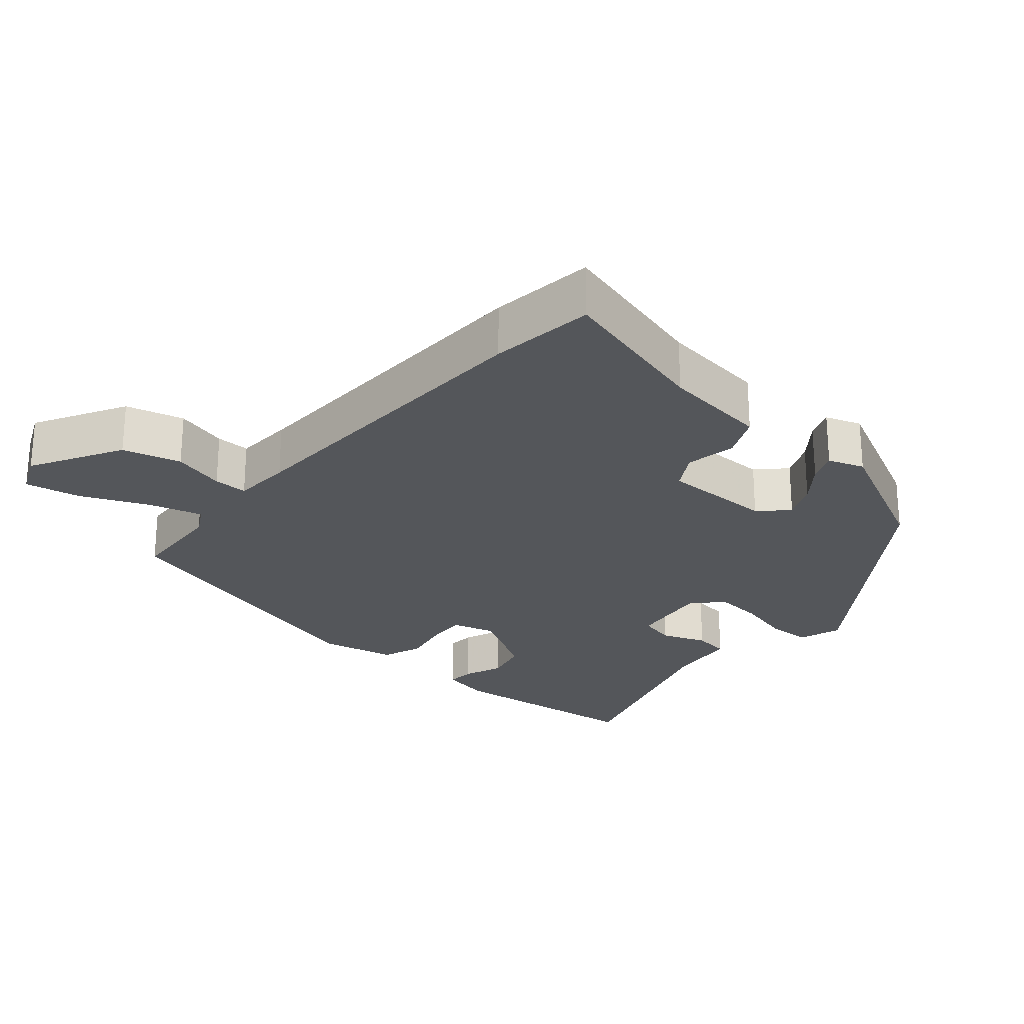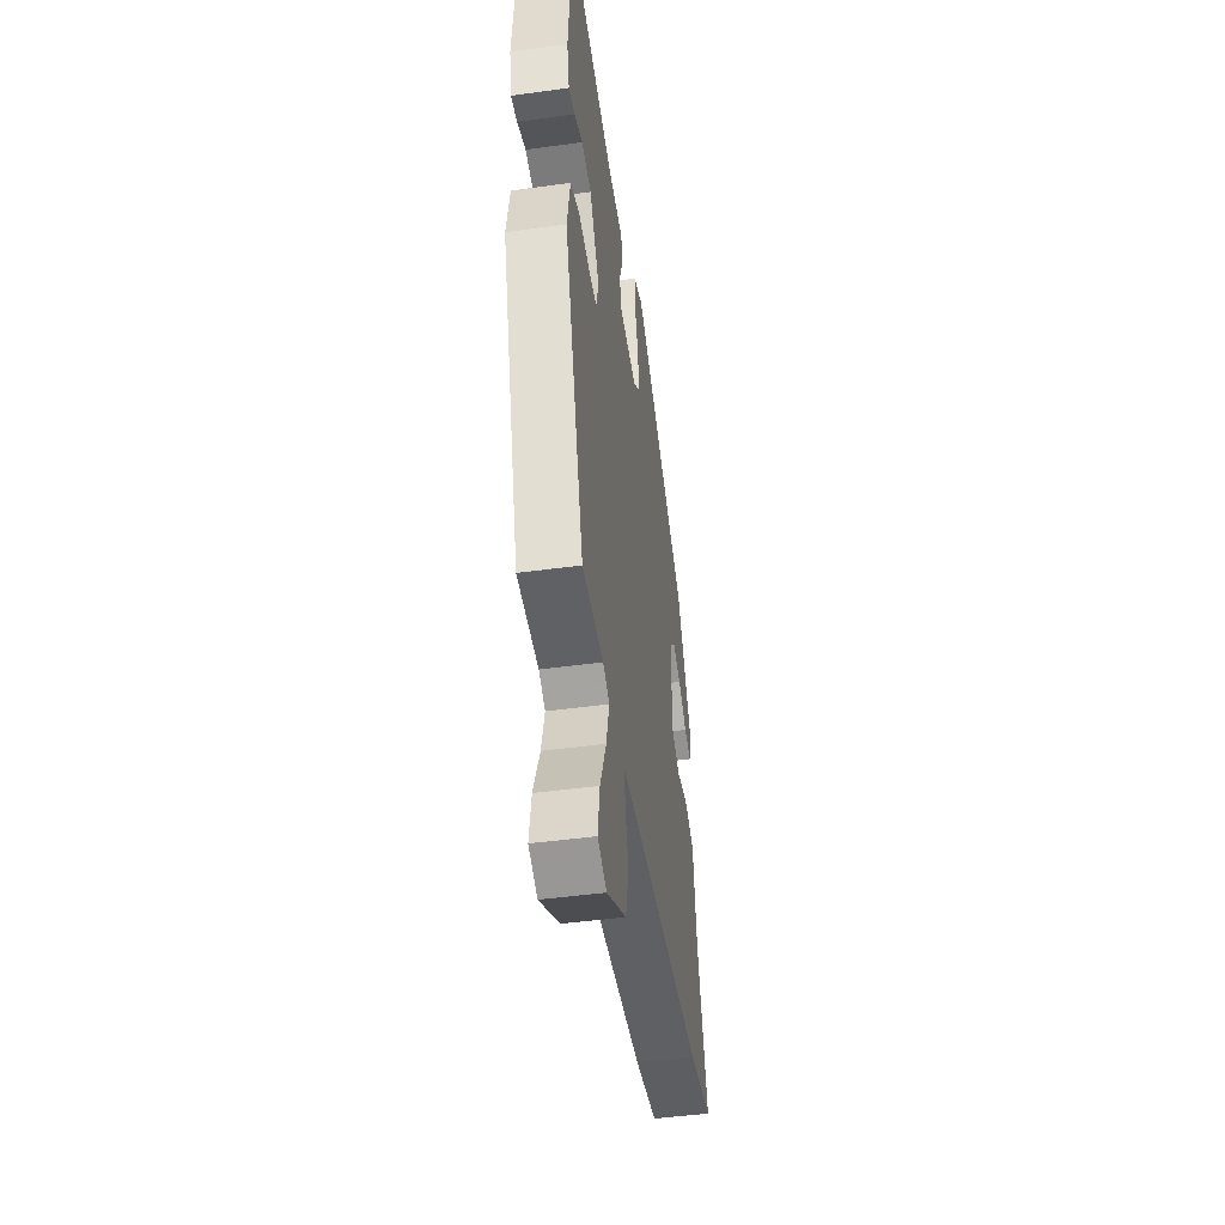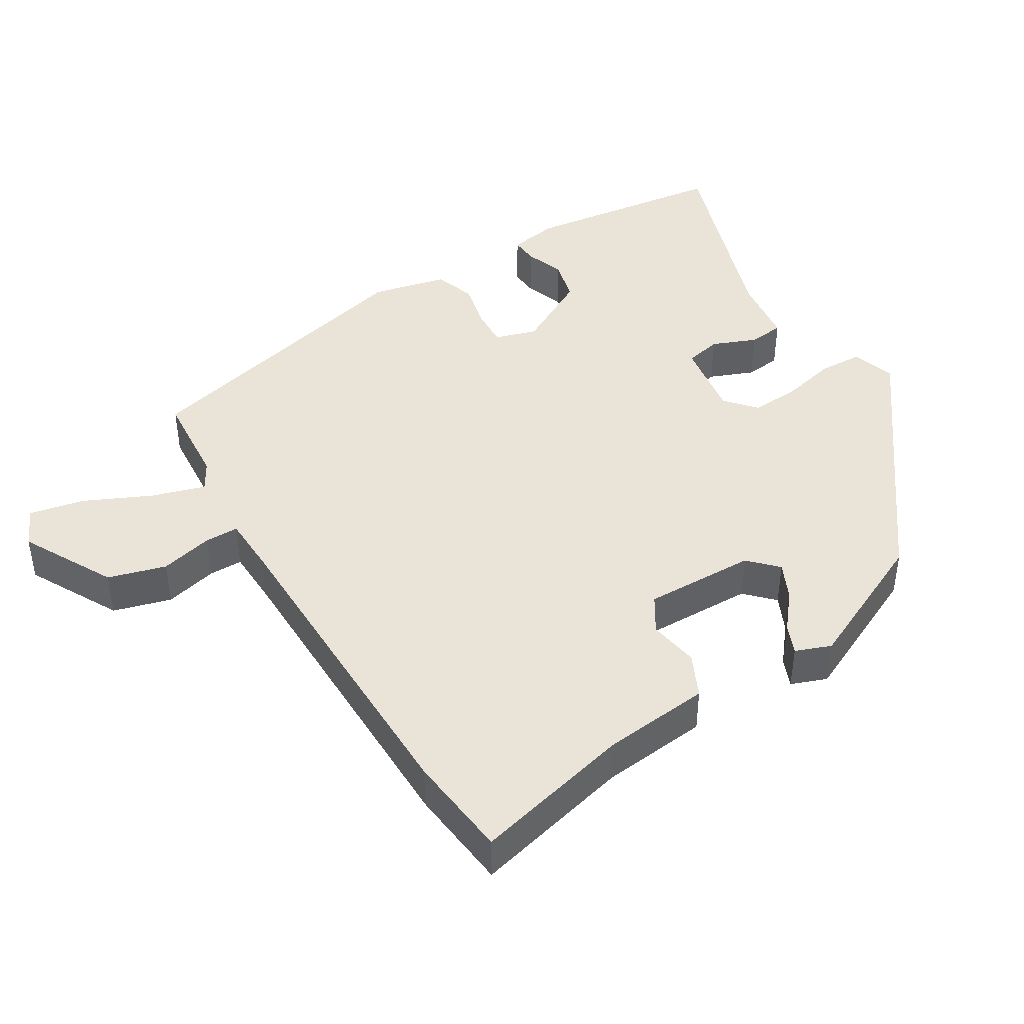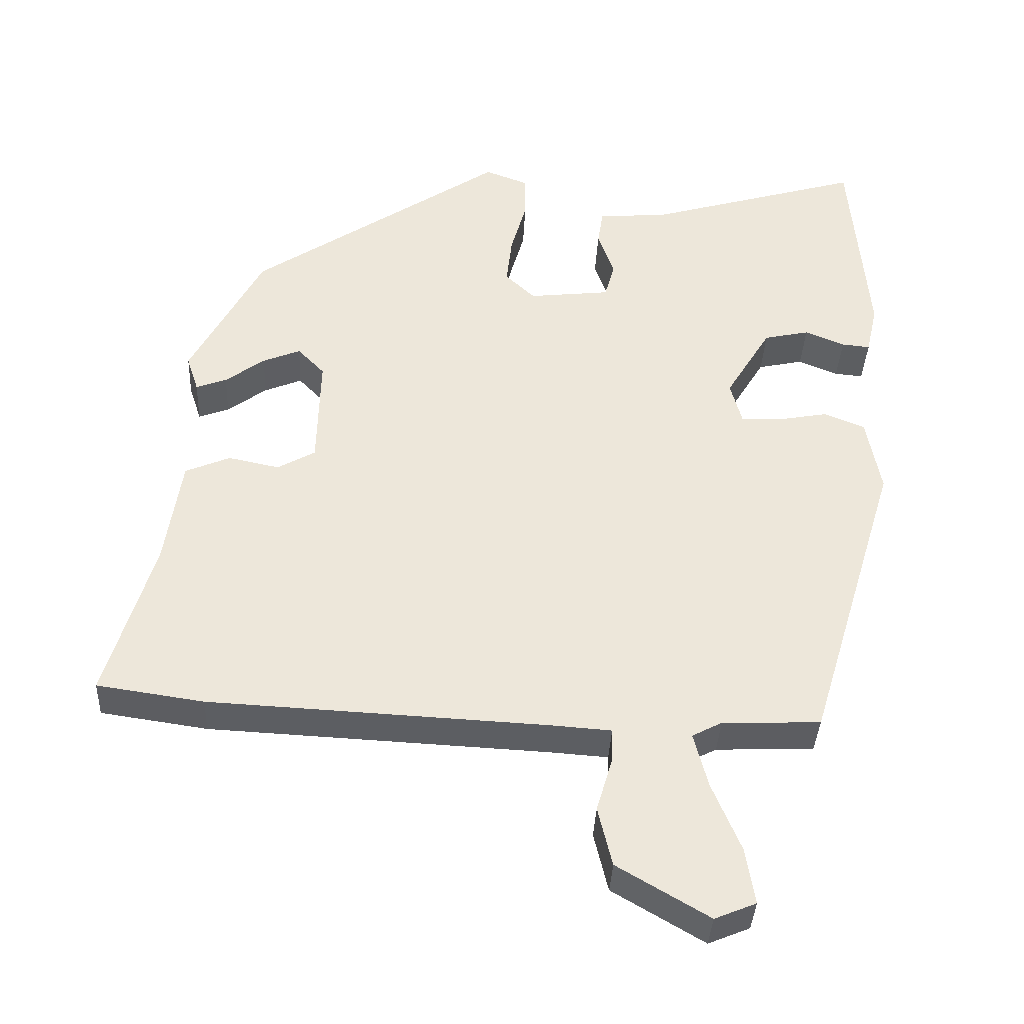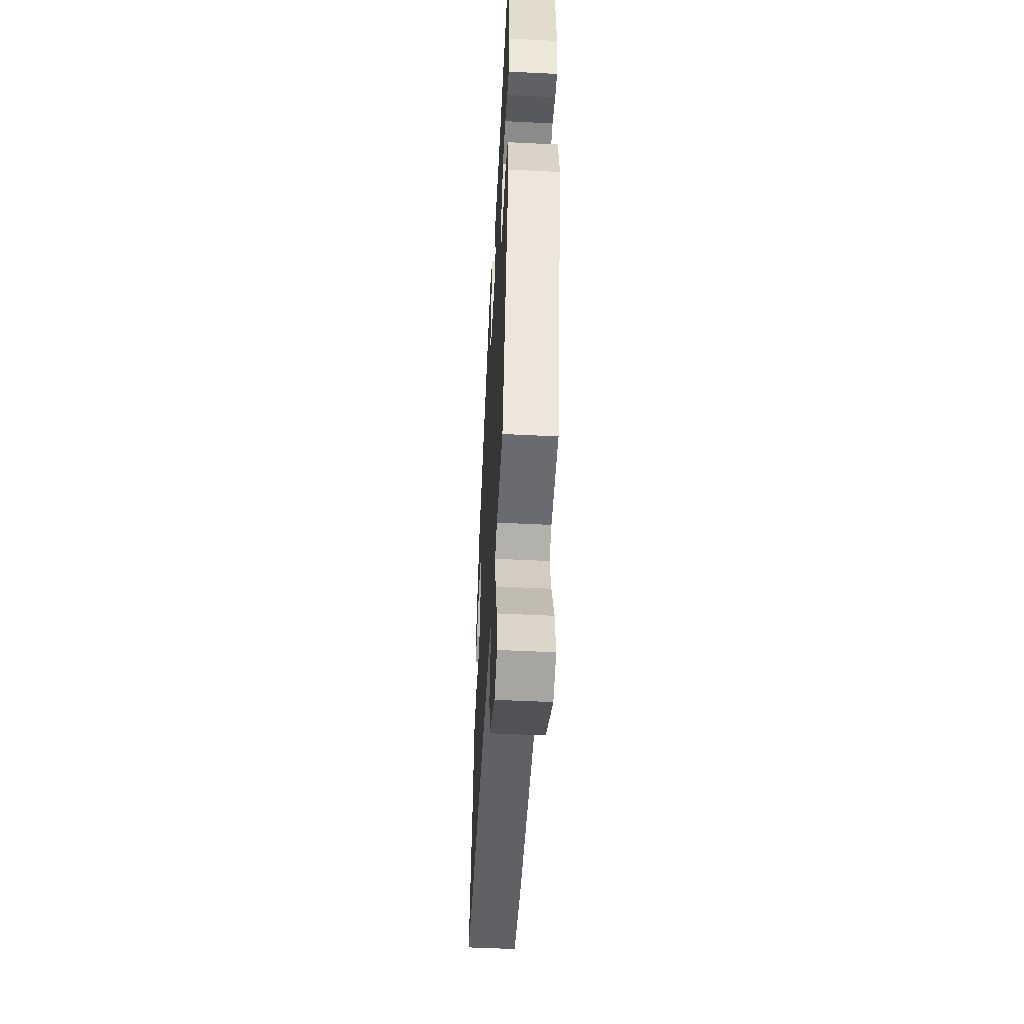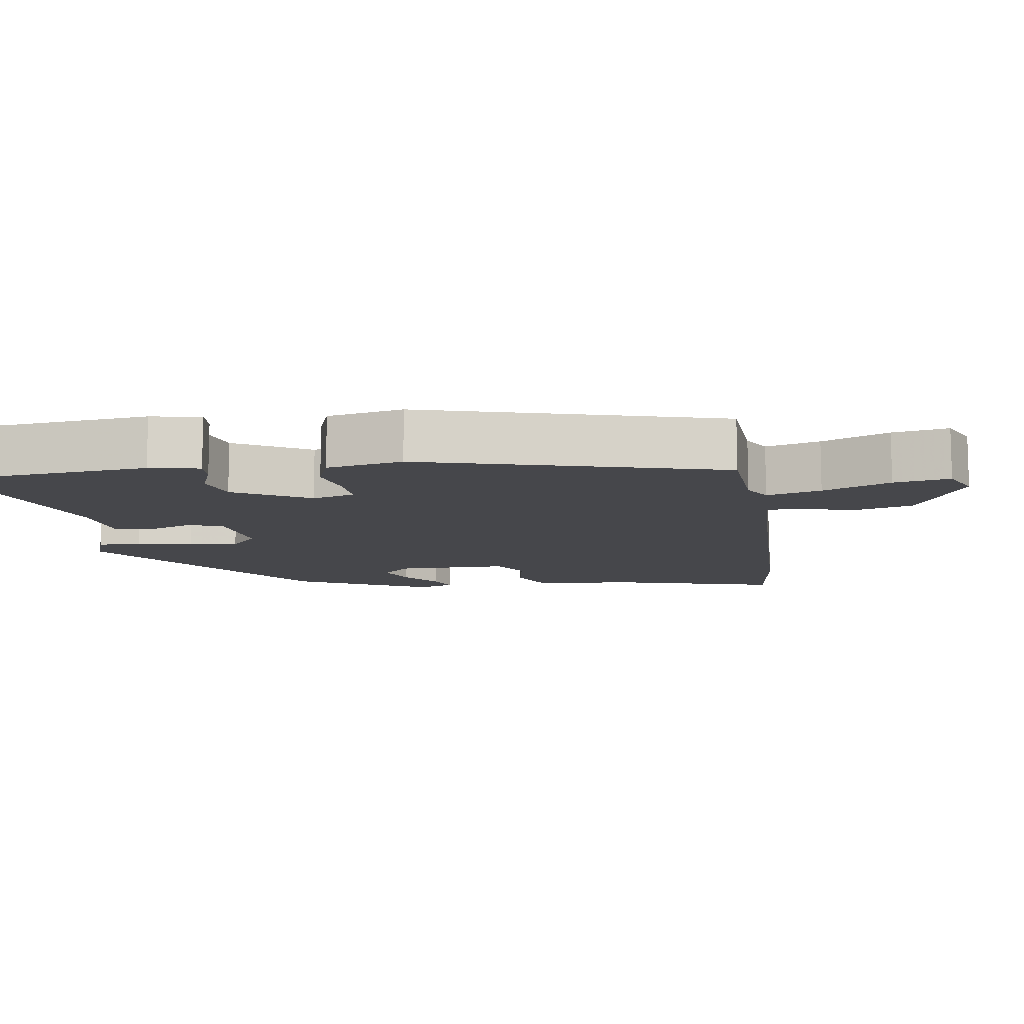
<metadata>
{"format":"obj","ext":"obj","renderer":"f3d","projection":"perspective","resolution":1024,"background":"white","views":[{"elev":-25.1,"azim":-129.3,"up":"+Y"},{"elev":-46.5,"azim":98.9,"up":"+Z"},{"elev":43.2,"azim":-118.9,"up":"+Y"},{"elev":-37.5,"azim":-2.7,"up":"+Z"},{"elev":-51.3,"azim":86.9,"up":"+Z"},{"elev":-10.7,"azim":99.9,"up":"+Y"}]}
</metadata>
<code>
v -0.426 0.07 0.302
v -0.07 0.07 0.543
v -0.009 0.07 0.52
v -0.009 0.07 0.457
v -0.031 0.07 0.379
v -0.039 0.07 0.308
v 0.003 0.07 0.268
v 0.118 0.07 0.281
v 0.132 0.07 0.333
v 0.109 0.07 0.398
v 0.117 0.07 0.449
v 0.218 0.07 0.458
v 0.521 0.07 0.547
v 0.545 0.07 0.253
v 0.529 0.07 0.182
v 0.489 0.07 0.186
v 0.433 0.07 0.209
v 0.369 0.07 0.195
v 0.305 0.07 0.089
v 0.321 0.07 0.028
v 0.378 0.07 0.029
v 0.448 0.07 0.042
v 0.506 0.07 0.019
v 0.526 0.07 -0.09
v 0.397 0.07 -0.515
v 0.259 0.07 -0.52
v 0.217 0.07 -0.542
v 0.237 0.07 -0.62
v 0.277 0.07 -0.717
v 0.29 0.07 -0.797
v 0.232 0.07 -0.821
v 0.103 0.07 -0.745
v 0.083 0.07 -0.661
v 0.105 0.07 -0.586
v 0.107 0.07 -0.537
v 0.023 0.07 -0.531
v -0.453 0.07 -0.507
v -0.603 0.07 -0.485
v -0.536 0.07 -0.259
v -0.513 0.07 -0.105
v -0.45 0.07 -0.078
v -0.378 0.07 -0.093
v -0.325 0.07 -0.063
v -0.321 0.07 0.097
v -0.359 0.07 0.137
v -0.412 0.07 0.115
v -0.467 0.07 0.074
v -0.51 0.07 0.058
v -0.527 0.07 0.11
v -0.426 0 0.302
v -0.07 0 0.543
v -0.009 0 0.52
v -0.009 0 0.457
v -0.031 0 0.379
v -0.039 0 0.308
v 0.003 0 0.268
v 0.118 0 0.281
v 0.132 0 0.333
v 0.109 0 0.398
v 0.117 0 0.449
v 0.218 0 0.458
v 0.521 0 0.547
v 0.545 0 0.253
v 0.529 0 0.182
v 0.489 0 0.186
v 0.433 0 0.209
v 0.369 0 0.195
v 0.305 0 0.089
v 0.321 0 0.028
v 0.378 0 0.029
v 0.448 0 0.042
v 0.506 0 0.019
v 0.526 0 -0.09
v 0.397 0 -0.515
v 0.259 0 -0.52
v 0.217 0 -0.542
v 0.237 0 -0.62
v 0.277 0 -0.717
v 0.29 0 -0.797
v 0.232 0 -0.821
v 0.103 0 -0.745
v 0.083 0 -0.661
v 0.105 0 -0.586
v 0.107 0 -0.537
v 0.023 0 -0.531
v -0.453 0 -0.507
v -0.603 0 -0.485
v -0.536 0 -0.259
v -0.513 0 -0.105
v -0.45 0 -0.078
v -0.378 0 -0.093
v -0.325 0 -0.063
v -0.321 0 0.097
v -0.359 0 0.137
v -0.412 0 0.115
v -0.467 0 0.074
v -0.51 0 0.058
v -0.527 0 0.11
f 46 47 48 49
f 45 46 49 1
f 44 45 1 2
f 43 44 2 3
f 39 40 41 42
f 39 42 43
f 36 37 38 39
f 35 36 39 43
f 31 32 33 34
f 31 34 35
f 28 29 30 31
f 27 28 31 35
f 26 27 35 43
f 21 22 23 24
f 20 21 24 25
f 19 20 25 26
f 14 15 16 17
f 12 13 14 17
f 12 17 18
f 9 10 11 12
f 8 9 12 18
f 7 8 18 19
f 43 3 4 5
f 43 5 6
f 7 19 26 43
f 6 7 43
f 98 97 96 95
f 50 98 95 94
f 51 50 94 93
f 52 51 93 92
f 91 90 89 88
f 92 91 88
f 88 87 86 85
f 92 88 85 84
f 83 82 81 80
f 84 83 80
f 80 79 78 77
f 84 80 77 76
f 92 84 76 75
f 73 72 71 70
f 74 73 70 69
f 75 74 69 68
f 66 65 64 63
f 66 63 62 61
f 67 66 61
f 61 60 59 58
f 67 61 58 57
f 68 67 57 56
f 54 53 52 92
f 55 54 92
f 92 75 68 56
f 92 56 55
f 1 50 51 2
f 2 51 52 3
f 3 52 53 4
f 4 53 54 5
f 5 54 55 6
f 6 55 56 7
f 7 56 57 8
f 8 57 58 9
f 9 58 59 10
f 10 59 60 11
f 11 60 61 12
f 12 61 62 13
f 13 62 63 14
f 14 63 64 15
f 15 64 65 16
f 16 65 66 17
f 17 66 67 18
f 18 67 68 19
f 19 68 69 20
f 20 69 70 21
f 21 70 71 22
f 22 71 72 23
f 23 72 73 24
f 24 73 74 25
f 25 74 75 26
f 26 75 76 27
f 27 76 77 28
f 28 77 78 29
f 29 78 79 30
f 30 79 80 31
f 31 80 81 32
f 32 81 82 33
f 33 82 83 34
f 34 83 84 35
f 35 84 85 36
f 36 85 86 37
f 37 86 87 38
f 38 87 88 39
f 39 88 89 40
f 40 89 90 41
f 41 90 91 42
f 42 91 92 43
f 43 92 93 44
f 44 93 94 45
f 45 94 95 46
f 46 95 96 47
f 47 96 97 48
f 48 97 98 49
f 49 98 50 1

</code>
